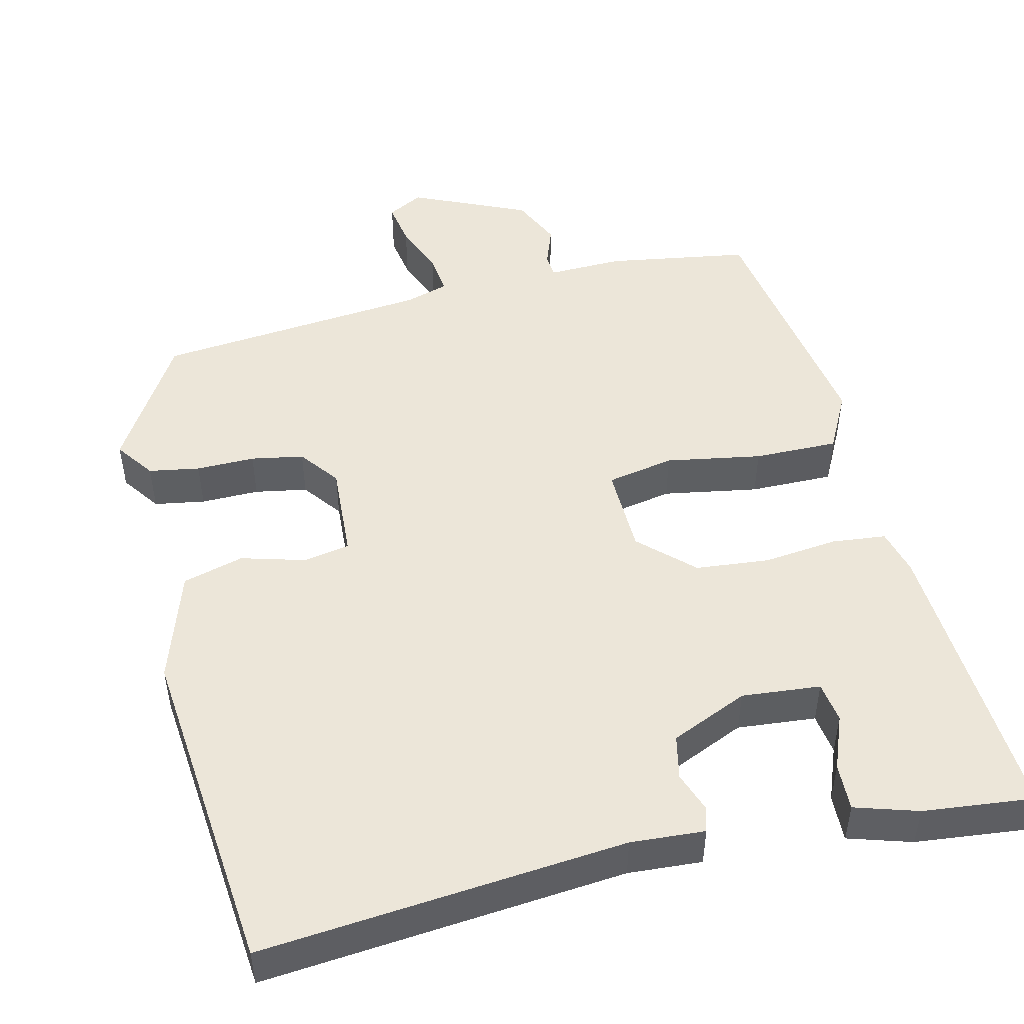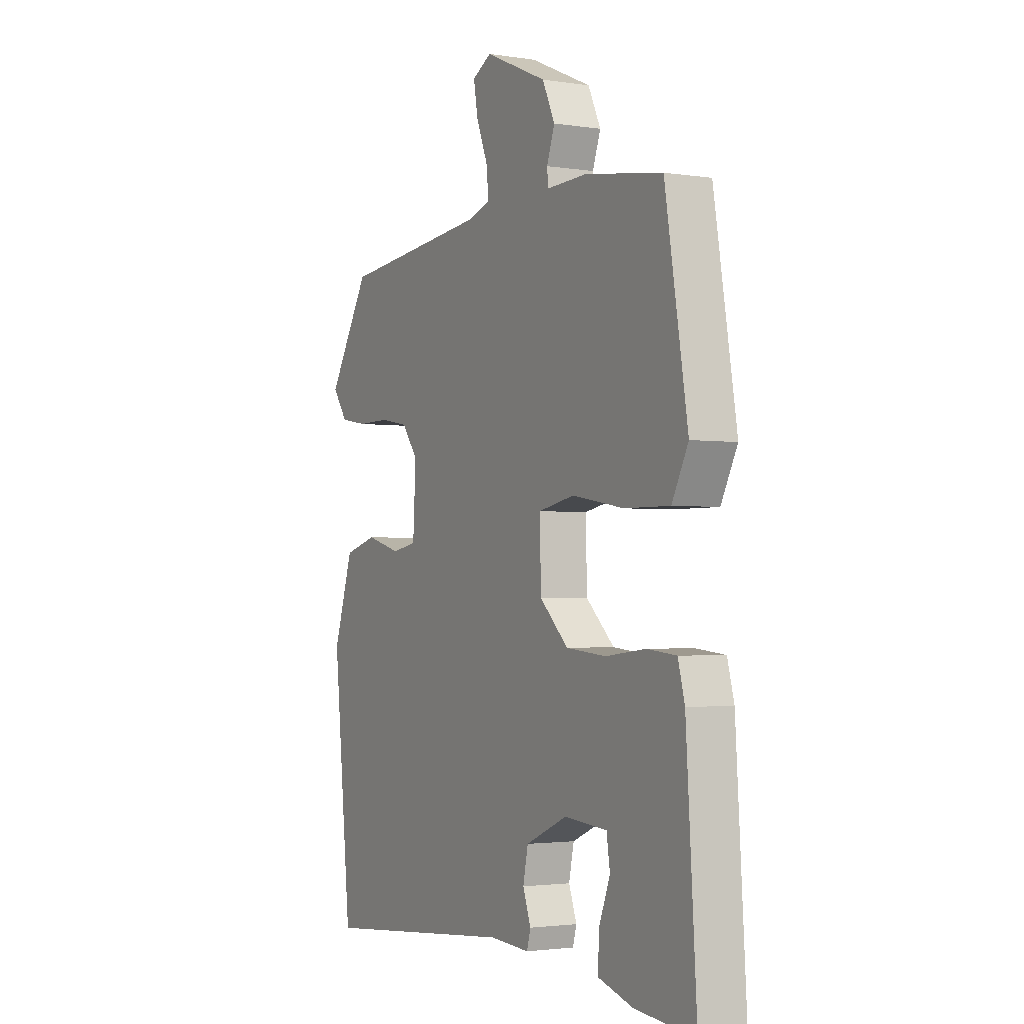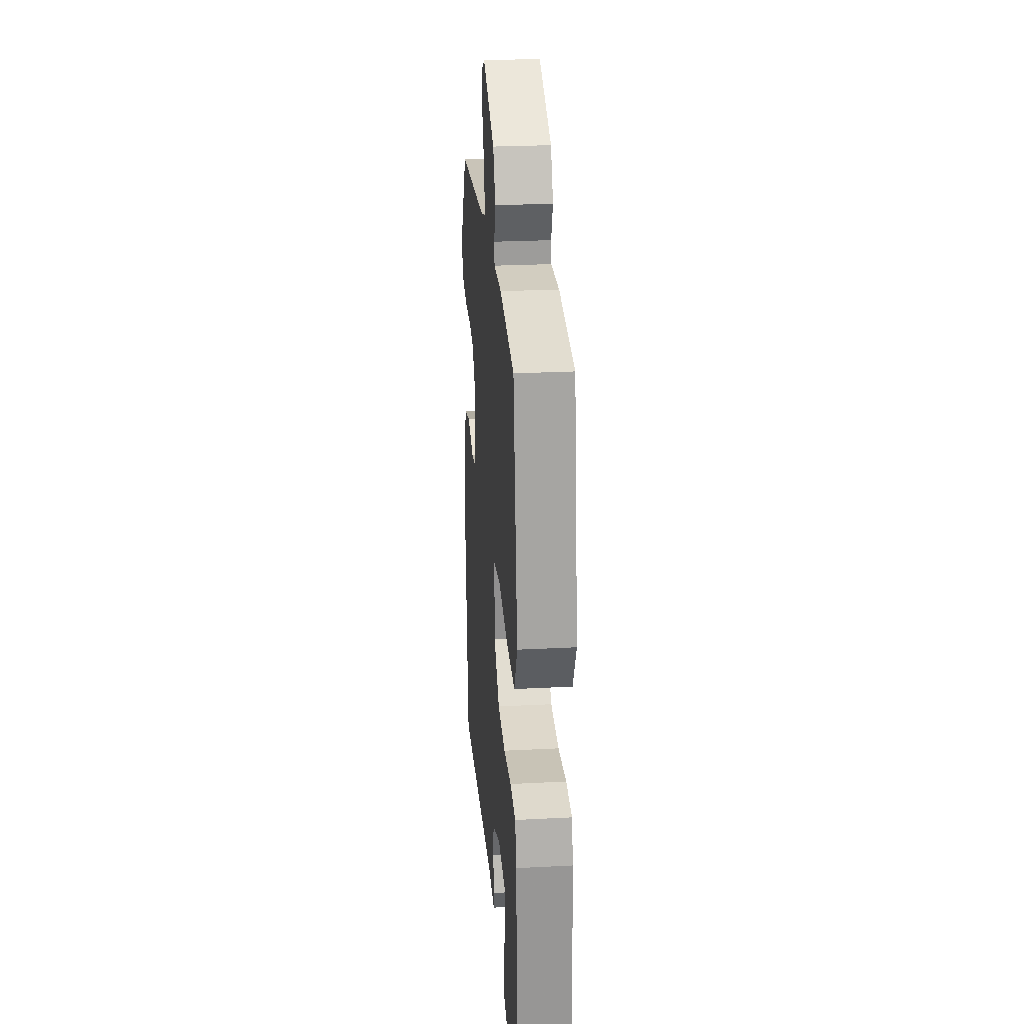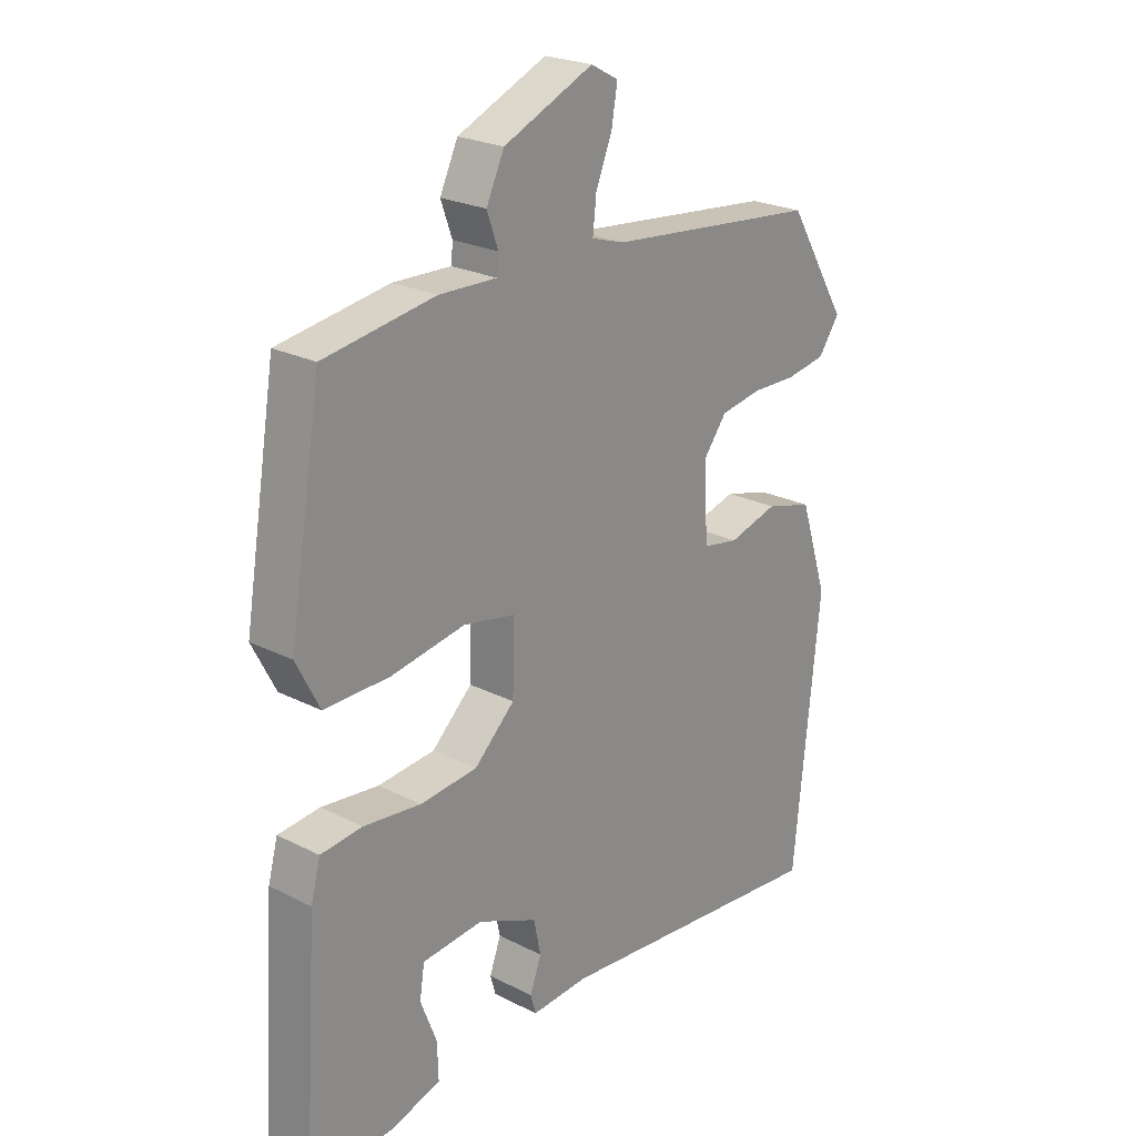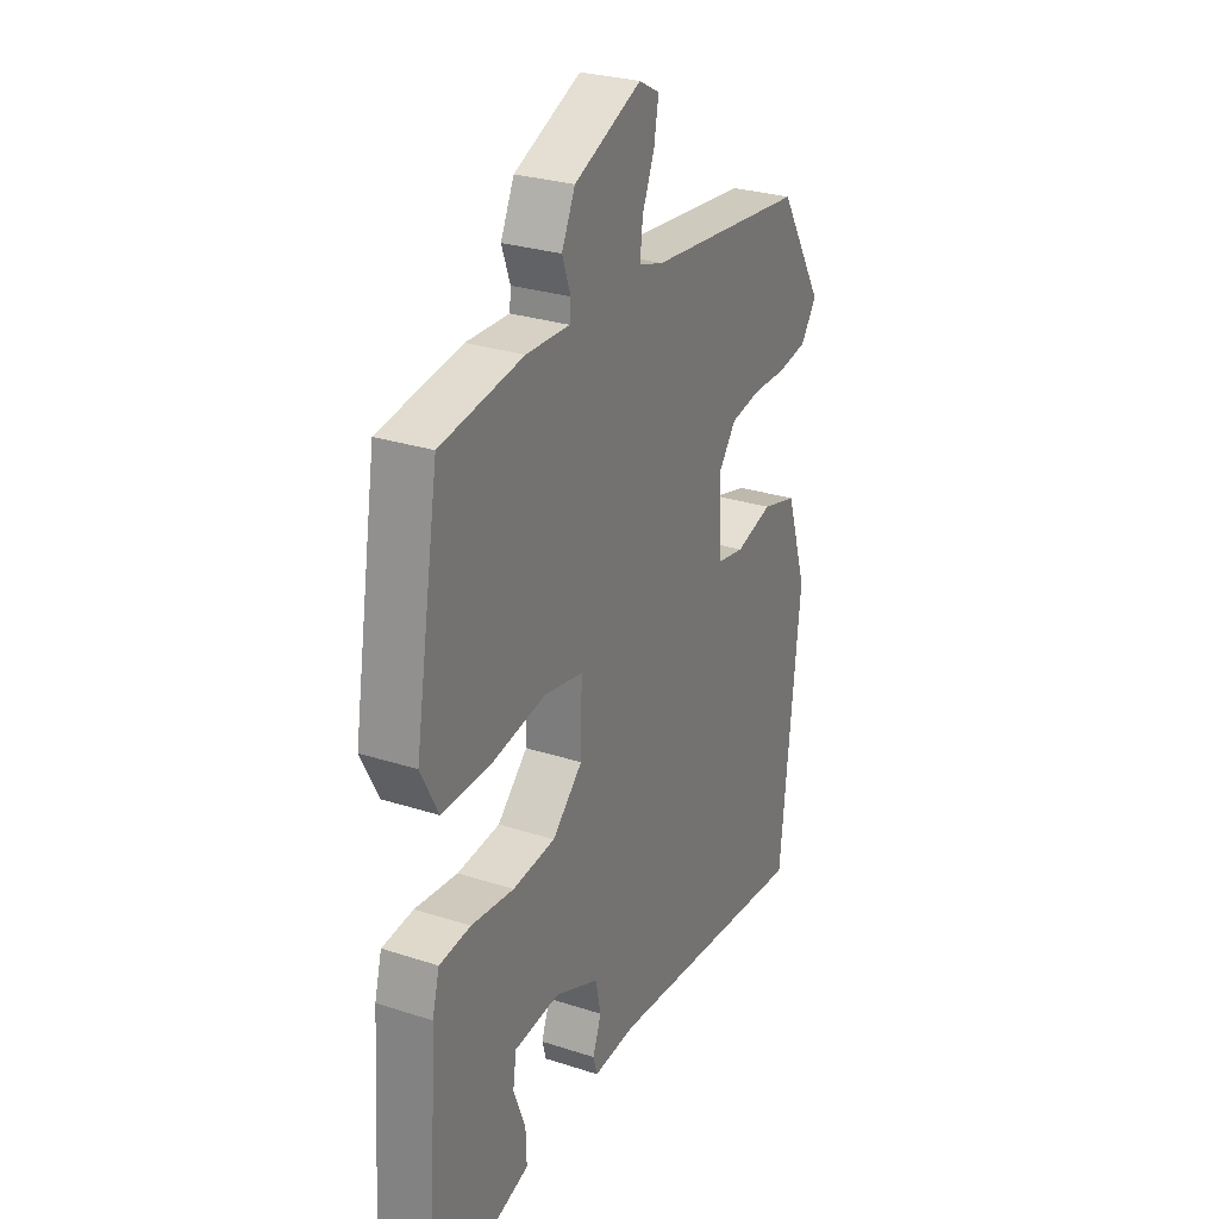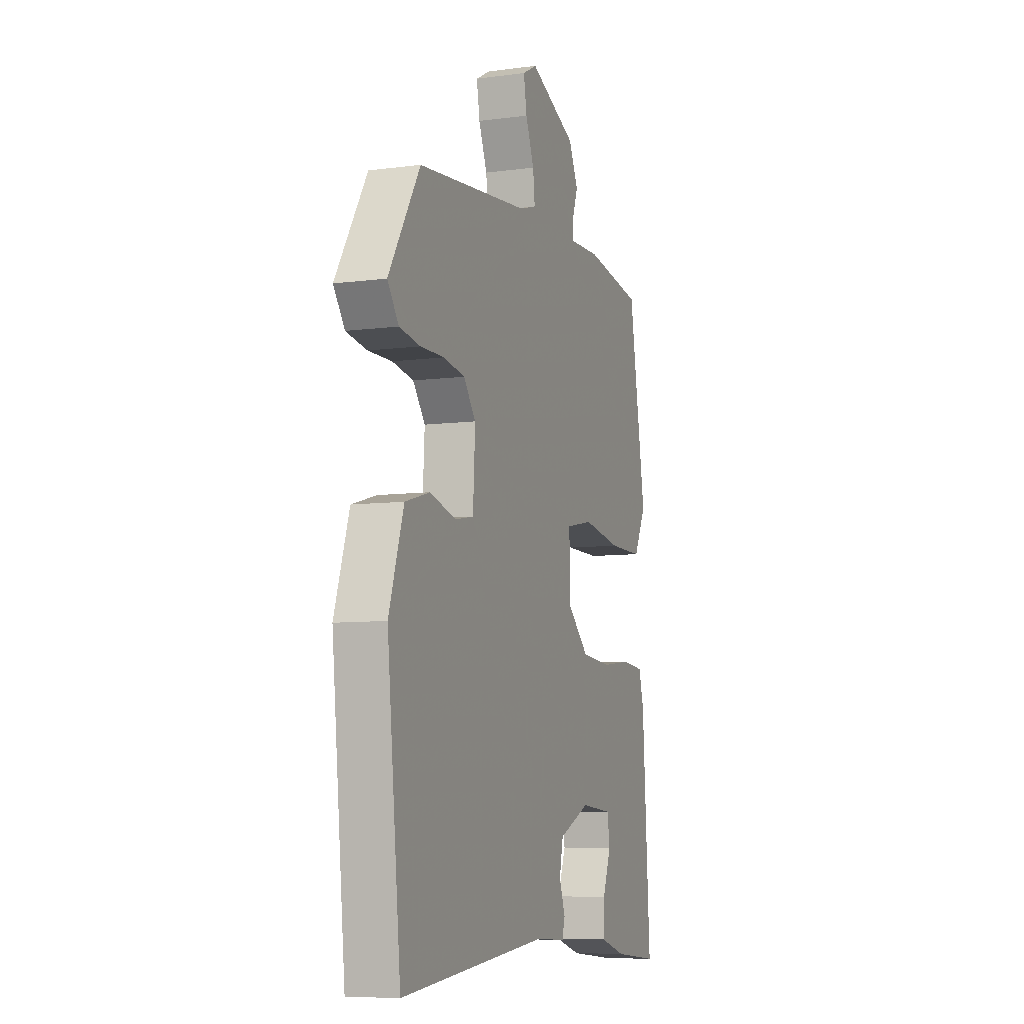
<metadata>
{"format":"obj","ext":"obj","renderer":"f3d","projection":"perspective","resolution":1024,"background":"white","views":[{"elev":49.2,"azim":166.7,"up":"+Y"},{"elev":-2.3,"azim":-118.6,"up":"+Z"},{"elev":26.1,"azim":-94.7,"up":"+Z"},{"elev":23.5,"azim":-49.5,"up":"+Z"},{"elev":28.0,"azim":-63.7,"up":"+Z"},{"elev":-7.7,"azim":110.4,"up":"+Z"}]}
</metadata>
<code>
v 0.451 0.07 -0.505
v -0.02 0.07 -0.46
v -0.116 0.07 -0.466
v -0.125 0.07 -0.434
v -0.106 0.07 -0.382
v -0.118 0.07 -0.325
v -0.218 0.07 -0.281
v -0.32 0.07 -0.29
v -0.328 0.07 -0.343
v -0.301 0.07 -0.413
v -0.299 0.07 -0.474
v -0.381 0.07 -0.499
v -0.525 0.07 -0.514
v -0.5 0.07 -0.13
v -0.484 0.07 -0.07
v -0.414 0.07 -0.063
v -0.318 0.07 -0.074
v -0.222 0.07 -0.065
v -0.154 0.07 -0.001
v -0.151 0.07 0.113
v -0.238 0.07 0.13
v -0.362 0.07 0.109
v -0.471 0.07 0.108
v -0.51 0.07 0.184
v -0.456 0.07 0.51
v -0.271 0.07 0.539
v -0.174 0.07 0.536
v -0.171 0.07 0.566
v -0.19 0.07 0.619
v -0.16 0.07 0.683
v -0.01 0.07 0.749
v 0.036 0.07 0.724
v 0.026 0.07 0.666
v -0.001 0.07 0.599
v -0.007 0.07 0.545
v 0.048 0.07 0.528
v 0.404 0.07 0.492
v 0.504 0.07 0.327
v 0.468 0.07 0.277
v 0.402 0.07 0.266
v 0.326 0.07 0.267
v 0.258 0.07 0.255
v 0.219 0.07 0.204
v 0.226 0.07 0.08
v 0.286 0.07 0.069
v 0.369 0.07 0.092
v 0.448 0.07 0.07
v 0.495 0.07 -0.075
v 0.451 0 -0.505
v -0.02 0 -0.46
v -0.116 0 -0.466
v -0.125 0 -0.434
v -0.106 0 -0.382
v -0.118 0 -0.325
v -0.218 0 -0.281
v -0.32 0 -0.29
v -0.328 0 -0.343
v -0.301 0 -0.413
v -0.299 0 -0.474
v -0.381 0 -0.499
v -0.525 0 -0.514
v -0.5 0 -0.13
v -0.484 0 -0.07
v -0.414 0 -0.063
v -0.318 0 -0.074
v -0.222 0 -0.065
v -0.154 0 -0.001
v -0.151 0 0.113
v -0.238 0 0.13
v -0.362 0 0.109
v -0.471 0 0.108
v -0.51 0 0.184
v -0.456 0 0.51
v -0.271 0 0.539
v -0.174 0 0.536
v -0.171 0 0.566
v -0.19 0 0.619
v -0.16 0 0.683
v -0.01 0 0.749
v 0.036 0 0.724
v 0.026 0 0.666
v -0.001 0 0.599
v -0.007 0 0.545
v 0.048 0 0.528
v 0.404 0 0.492
v 0.504 0 0.327
v 0.468 0 0.277
v 0.402 0 0.266
v 0.326 0 0.267
v 0.258 0 0.255
v 0.219 0 0.204
v 0.226 0 0.08
v 0.286 0 0.069
v 0.369 0 0.092
v 0.448 0 0.07
v 0.495 0 -0.075
f 45 46 47 48
f 44 45 48 1
f 38 39 40 41
f 36 37 38 41
f 35 36 41 42
f 31 32 33 34
f 31 34 35
f 28 29 30 31
f 27 28 31 35
f 24 25 26 27
f 21 22 23 24
f 20 21 24 27
f 14 15 16 17
f 14 17 18
f 13 14 18
f 9 10 11 12
f 8 9 12 13
f 2 3 4 5
f 44 1 2 5
f 43 44 5 6
f 20 27 35 42
f 19 20 42 43
f 8 13 18 19
f 7 8 19 43
f 6 7 43
f 96 95 94 93
f 49 96 93 92
f 89 88 87 86
f 89 86 85 84
f 90 89 84 83
f 82 81 80 79
f 83 82 79
f 79 78 77 76
f 83 79 76 75
f 75 74 73 72
f 72 71 70 69
f 75 72 69 68
f 65 64 63 62
f 66 65 62
f 66 62 61
f 60 59 58 57
f 61 60 57 56
f 53 52 51 50
f 53 50 49 92
f 54 53 92 91
f 90 83 75 68
f 91 90 68 67
f 67 66 61 56
f 91 67 56 55
f 91 55 54
f 1 49 50 2
f 2 50 51 3
f 3 51 52 4
f 4 52 53 5
f 5 53 54 6
f 6 54 55 7
f 7 55 56 8
f 8 56 57 9
f 9 57 58 10
f 10 58 59 11
f 11 59 60 12
f 12 60 61 13
f 13 61 62 14
f 14 62 63 15
f 15 63 64 16
f 16 64 65 17
f 17 65 66 18
f 18 66 67 19
f 19 67 68 20
f 20 68 69 21
f 21 69 70 22
f 22 70 71 23
f 23 71 72 24
f 24 72 73 25
f 25 73 74 26
f 26 74 75 27
f 27 75 76 28
f 28 76 77 29
f 29 77 78 30
f 30 78 79 31
f 31 79 80 32
f 32 80 81 33
f 33 81 82 34
f 34 82 83 35
f 35 83 84 36
f 36 84 85 37
f 37 85 86 38
f 38 86 87 39
f 39 87 88 40
f 40 88 89 41
f 41 89 90 42
f 42 90 91 43
f 43 91 92 44
f 44 92 93 45
f 45 93 94 46
f 46 94 95 47
f 47 95 96 48
f 48 96 49 1

</code>
